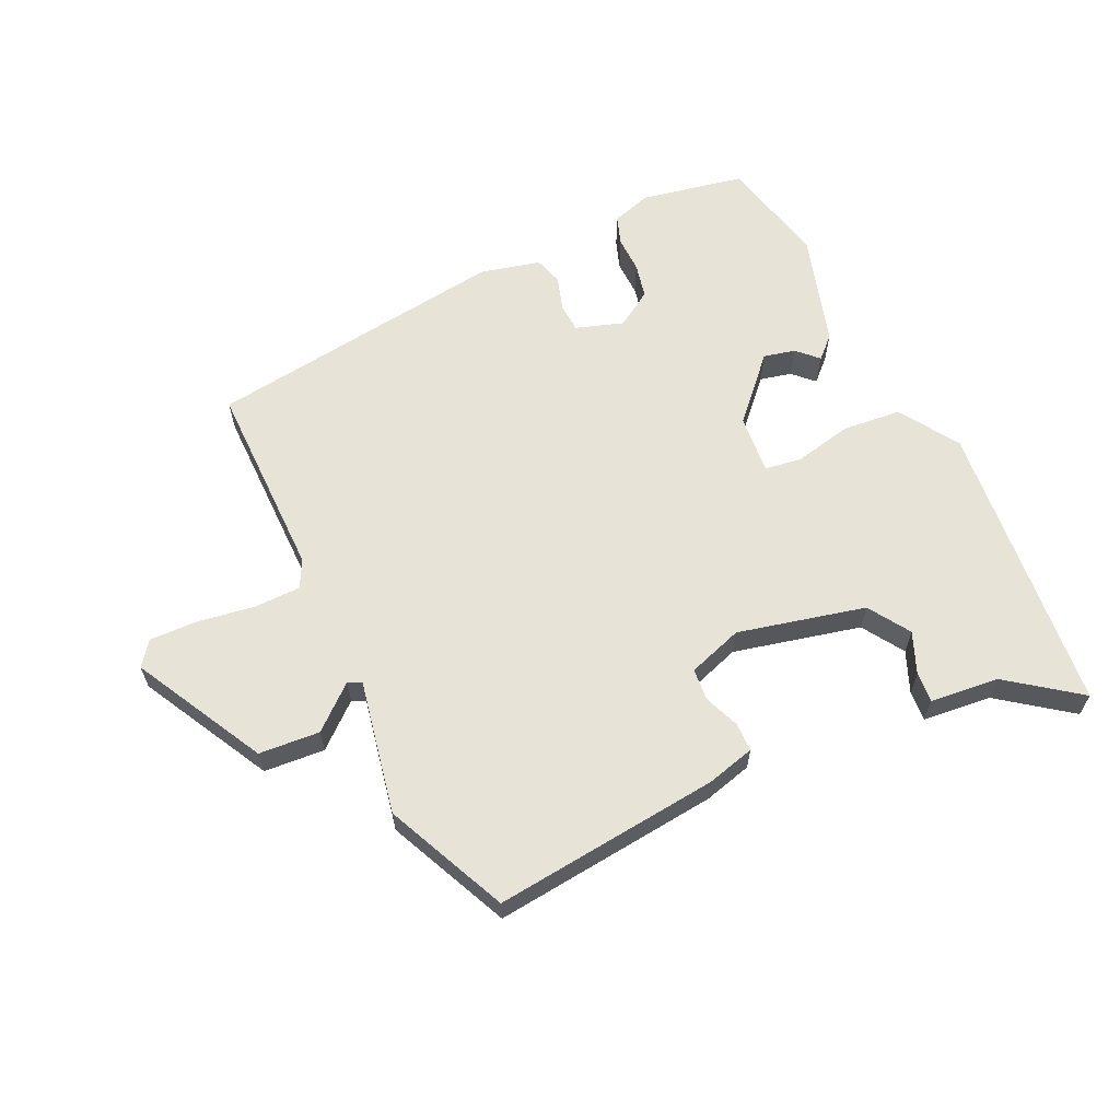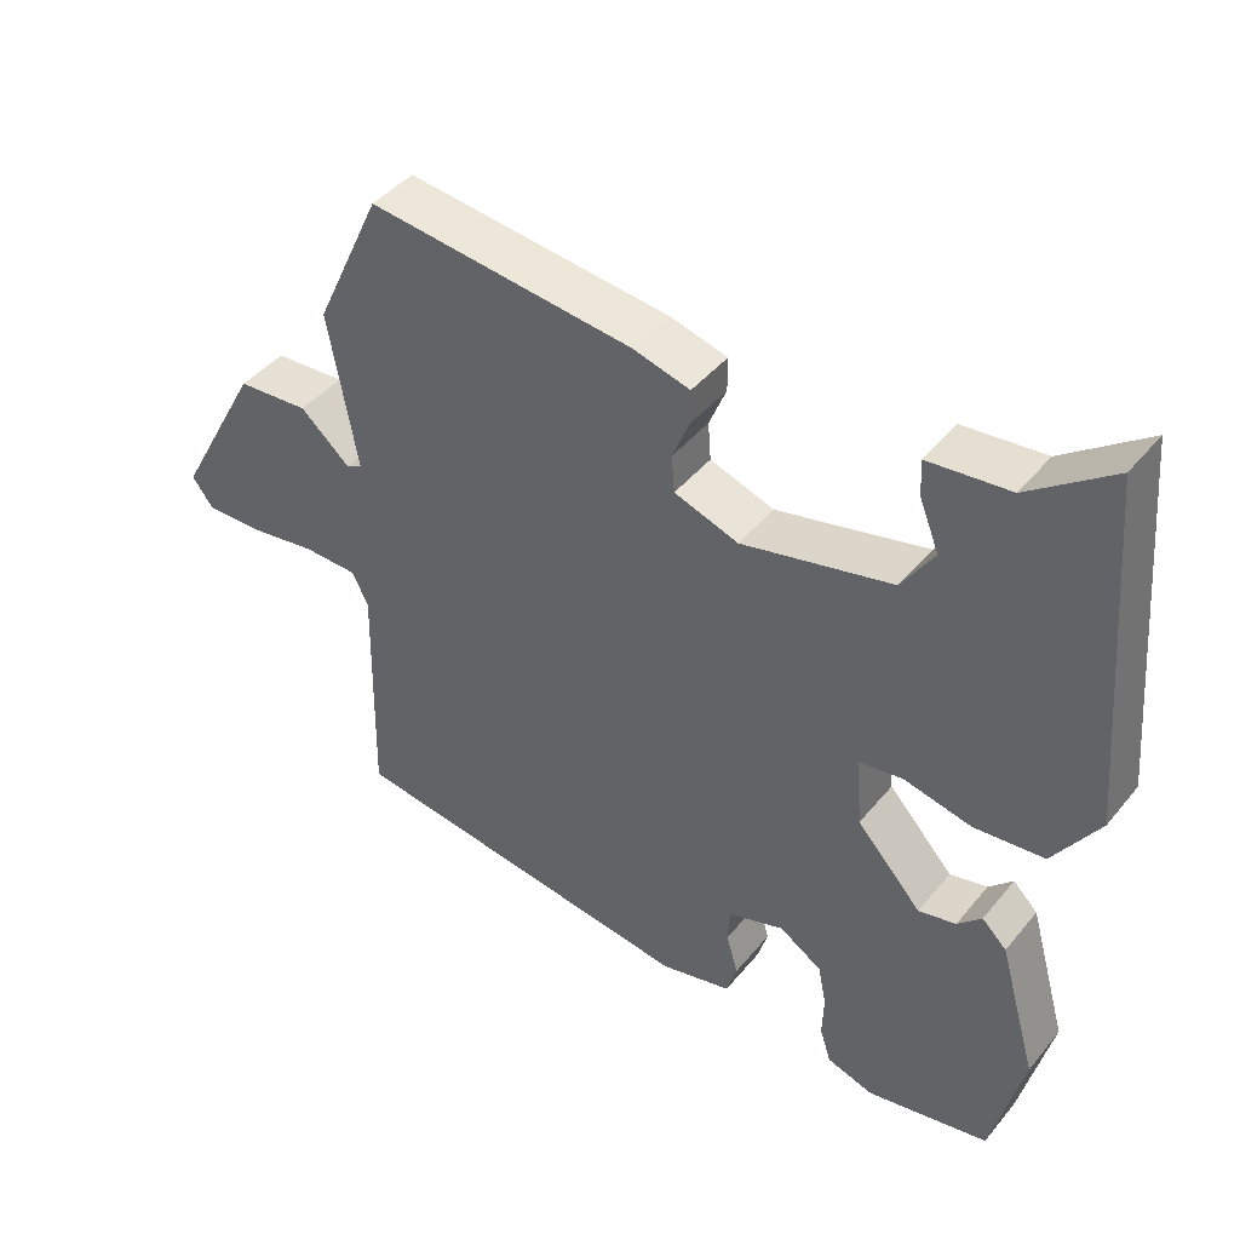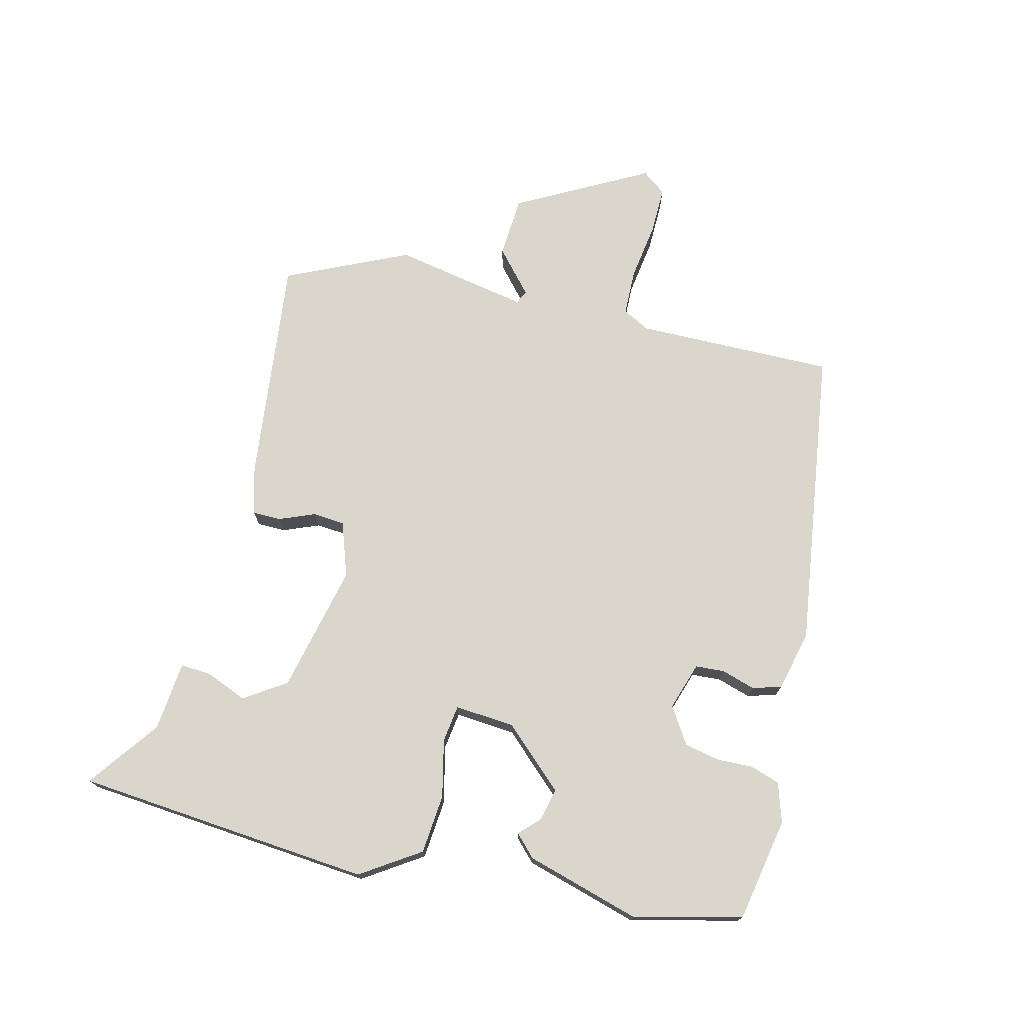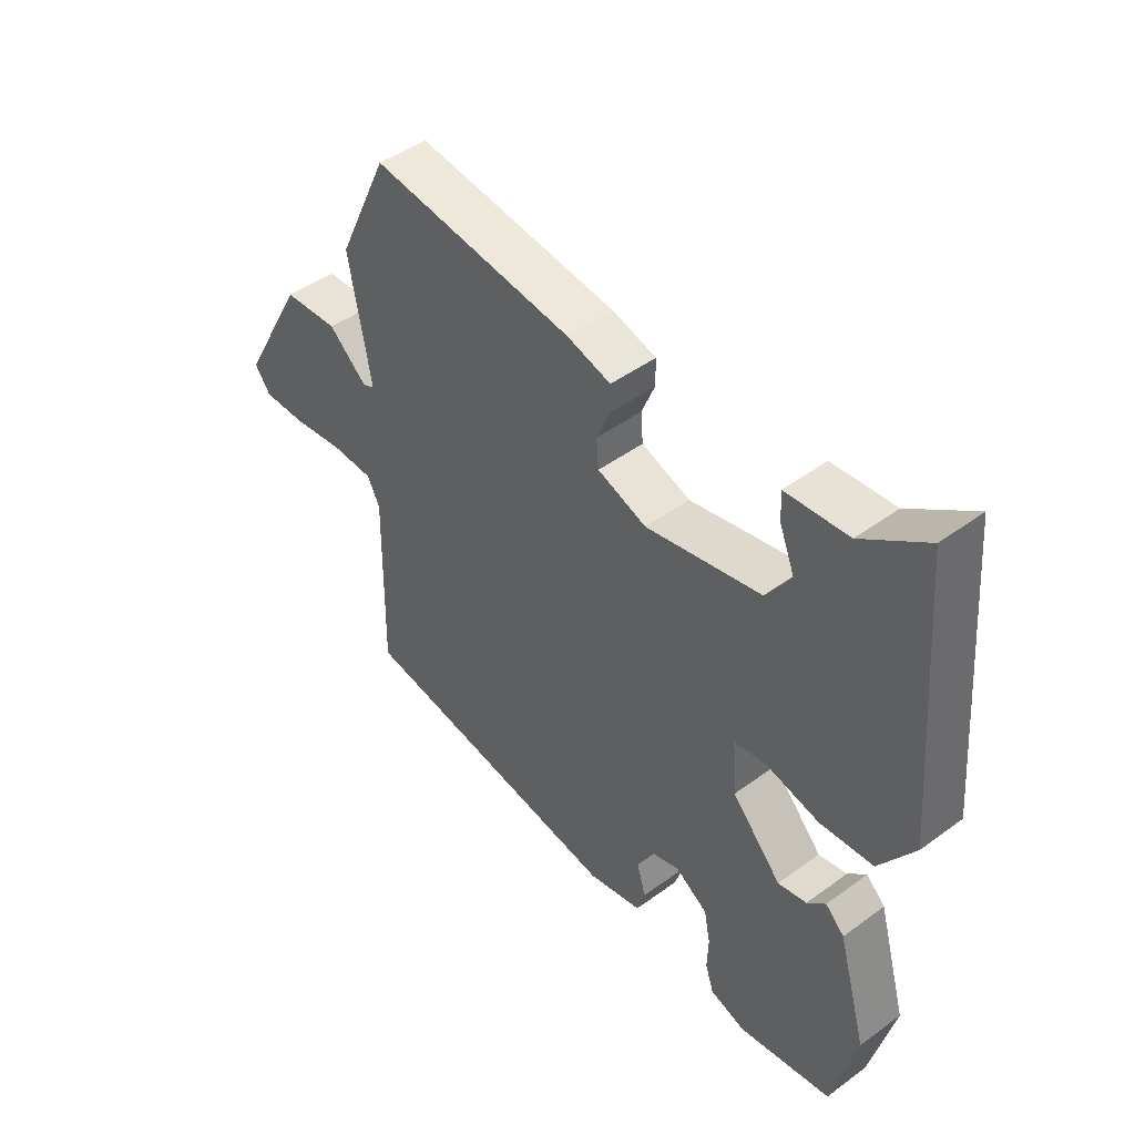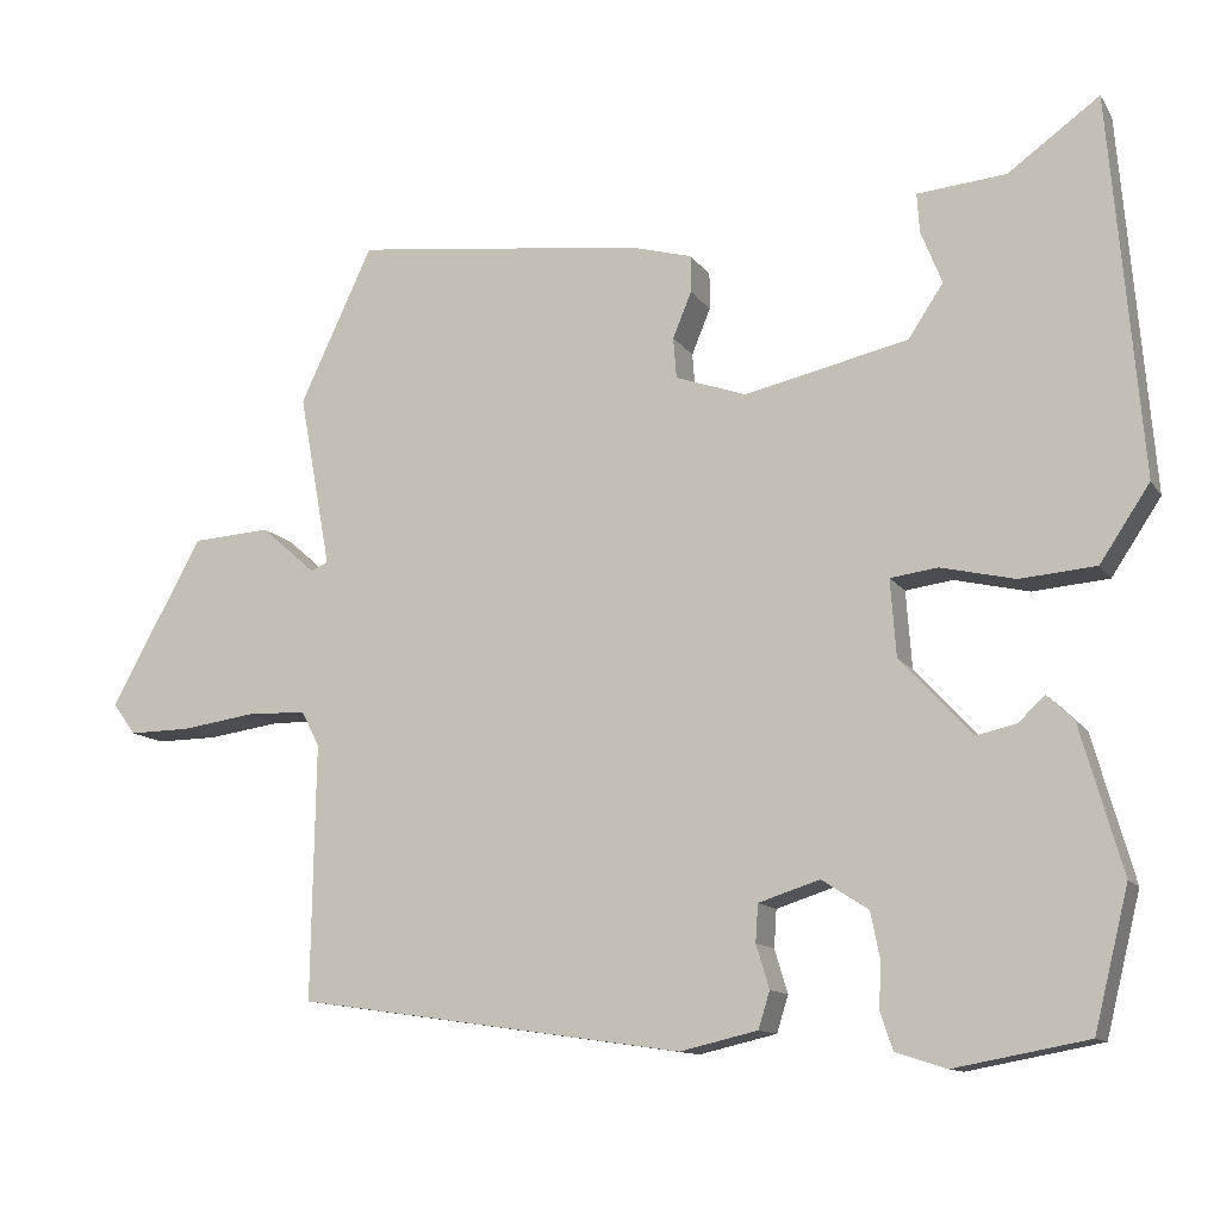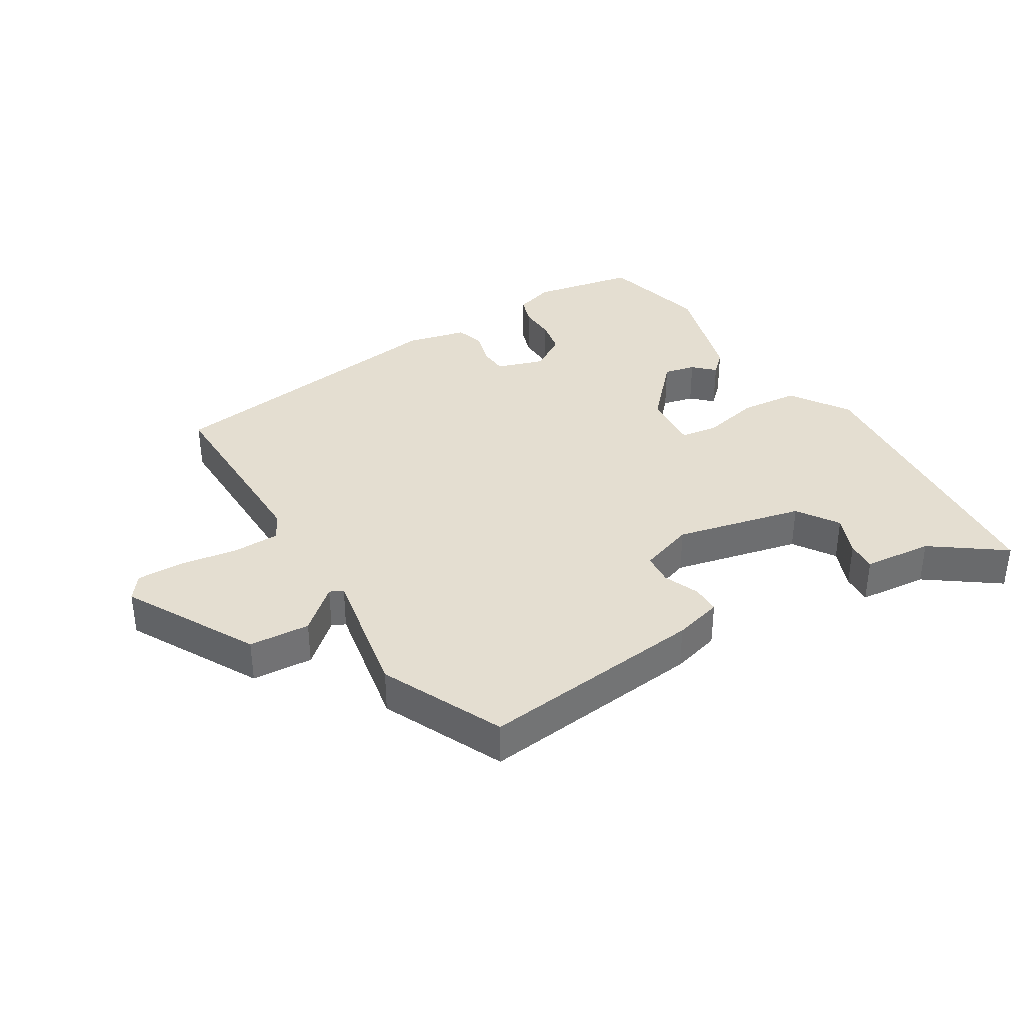
<metadata>
{"format":"obj","ext":"obj","renderer":"f3d","projection":"perspective","resolution":1024,"background":"white","views":[{"elev":62.6,"azim":-24.5,"up":"+Y"},{"elev":42.8,"azim":36.0,"up":"+Z"},{"elev":73.8,"azim":104.1,"up":"+Y"},{"elev":46.2,"azim":50.0,"up":"+Z"},{"elev":-12.1,"azim":20.9,"up":"+Z"},{"elev":36.5,"azim":-31.2,"up":"+Y"}]}
</metadata>
<code>
v -0.434 0.07 0.509
v -0.078 0.07 0.467
v -0.002 0.07 0.446
v -0.002 0.07 0.401
v -0.025 0.07 0.345
v -0.021 0.07 0.295
v 0.065 0.07 0.265
v 0.266 0.07 0.31
v 0.309 0.07 0.375
v 0.283 0.07 0.44
v 0.28 0.07 0.488
v 0.389 0.07 0.498
v 0.501 0.07 0.579
v 0.54 0.07 0.114
v 0.479 0.07 0.022
v 0.386 0.07 0.014
v 0.295 0.07 0.035
v 0.237 0.07 0.027
v 0.244 0.07 -0.067
v 0.331 0.07 -0.162
v 0.381 0.07 -0.151
v 0.413 0.07 -0.12
v 0.446 0.07 -0.152
v 0.497 0.07 -0.331
v 0.455 0.07 -0.501
v 0.292 0.07 -0.531
v 0.23 0.07 -0.511
v 0.215 0.07 -0.465
v 0.217 0.07 -0.408
v 0.206 0.07 -0.353
v 0.149 0.07 -0.316
v 0.074 0.07 -0.34
v 0.071 0.07 -0.386
v 0.087 0.07 -0.439
v 0.073 0.07 -0.484
v -0.022 0.07 -0.506
v -0.496 0.07 -0.437
v -0.491 0.07 -0.125
v -0.513 0.07 -0.082
v -0.586 0.07 -0.08
v -0.676 0.07 -0.093
v -0.752 0.07 -0.094
v -0.78 0.07 -0.056
v -0.668 0.07 0.149
v -0.572 0.07 0.155
v -0.505 0.07 0.096
v -0.484 0.07 0.106
v -0.523 0.07 0.318
v -0.434 0 0.509
v -0.078 0 0.467
v -0.002 0 0.446
v -0.002 0 0.401
v -0.025 0 0.345
v -0.021 0 0.295
v 0.065 0 0.265
v 0.266 0 0.31
v 0.309 0 0.375
v 0.283 0 0.44
v 0.28 0 0.488
v 0.389 0 0.498
v 0.501 0 0.579
v 0.54 0 0.114
v 0.479 0 0.022
v 0.386 0 0.014
v 0.295 0 0.035
v 0.237 0 0.027
v 0.244 0 -0.067
v 0.331 0 -0.162
v 0.381 0 -0.151
v 0.413 0 -0.12
v 0.446 0 -0.152
v 0.497 0 -0.331
v 0.455 0 -0.501
v 0.292 0 -0.531
v 0.23 0 -0.511
v 0.215 0 -0.465
v 0.217 0 -0.408
v 0.206 0 -0.353
v 0.149 0 -0.316
v 0.074 0 -0.34
v 0.071 0 -0.386
v 0.087 0 -0.439
v 0.073 0 -0.484
v -0.022 0 -0.506
v -0.496 0 -0.437
v -0.491 0 -0.125
v -0.513 0 -0.082
v -0.586 0 -0.08
v -0.676 0 -0.093
v -0.752 0 -0.094
v -0.78 0 -0.056
v -0.668 0 0.149
v -0.572 0 0.155
v -0.505 0 0.096
v -0.484 0 0.106
v -0.523 0 0.318
f 47 48 1 2
f 43 44 45 46
f 43 46 47
f 40 41 42 43
f 39 40 43 47
f 38 39 47 2
f 33 34 35 36
f 32 33 36 37
f 31 32 37 38
f 26 27 28 29
f 26 29 30
f 25 26 30
f 24 25 30 31
f 21 22 23 24
f 20 21 24 31
f 14 15 16 17
f 12 13 14 17
f 12 17 18
f 9 10 11 12
f 9 12 18
f 8 9 18
f 7 8 18
f 6 7 18 19
f 2 3 4 5
f 2 5 6
f 38 2 6
f 19 20 31 38
f 6 19 38
f 50 49 96 95
f 94 93 92 91
f 95 94 91
f 91 90 89 88
f 95 91 88 87
f 50 95 87 86
f 84 83 82 81
f 85 84 81 80
f 86 85 80 79
f 77 76 75 74
f 78 77 74
f 78 74 73
f 79 78 73 72
f 72 71 70 69
f 79 72 69 68
f 65 64 63 62
f 65 62 61 60
f 66 65 60
f 60 59 58 57
f 66 60 57
f 66 57 56
f 66 56 55
f 67 66 55 54
f 53 52 51 50
f 54 53 50
f 54 50 86
f 86 79 68 67
f 86 67 54
f 1 49 50 2
f 2 50 51 3
f 3 51 52 4
f 4 52 53 5
f 5 53 54 6
f 6 54 55 7
f 7 55 56 8
f 8 56 57 9
f 9 57 58 10
f 10 58 59 11
f 11 59 60 12
f 12 60 61 13
f 13 61 62 14
f 14 62 63 15
f 15 63 64 16
f 16 64 65 17
f 17 65 66 18
f 18 66 67 19
f 19 67 68 20
f 20 68 69 21
f 21 69 70 22
f 22 70 71 23
f 23 71 72 24
f 24 72 73 25
f 25 73 74 26
f 26 74 75 27
f 27 75 76 28
f 28 76 77 29
f 29 77 78 30
f 30 78 79 31
f 31 79 80 32
f 32 80 81 33
f 33 81 82 34
f 34 82 83 35
f 35 83 84 36
f 36 84 85 37
f 37 85 86 38
f 38 86 87 39
f 39 87 88 40
f 40 88 89 41
f 41 89 90 42
f 42 90 91 43
f 43 91 92 44
f 44 92 93 45
f 45 93 94 46
f 46 94 95 47
f 47 95 96 48
f 48 96 49 1

</code>
